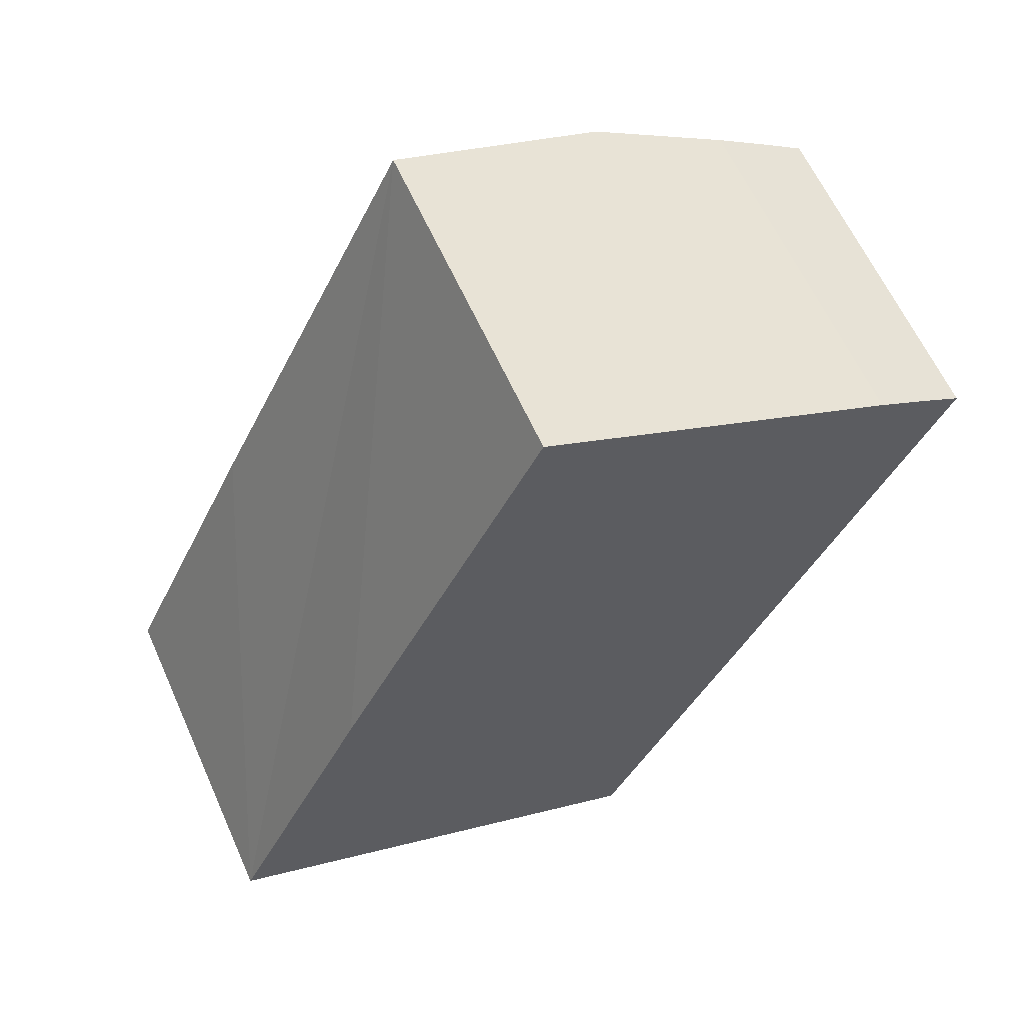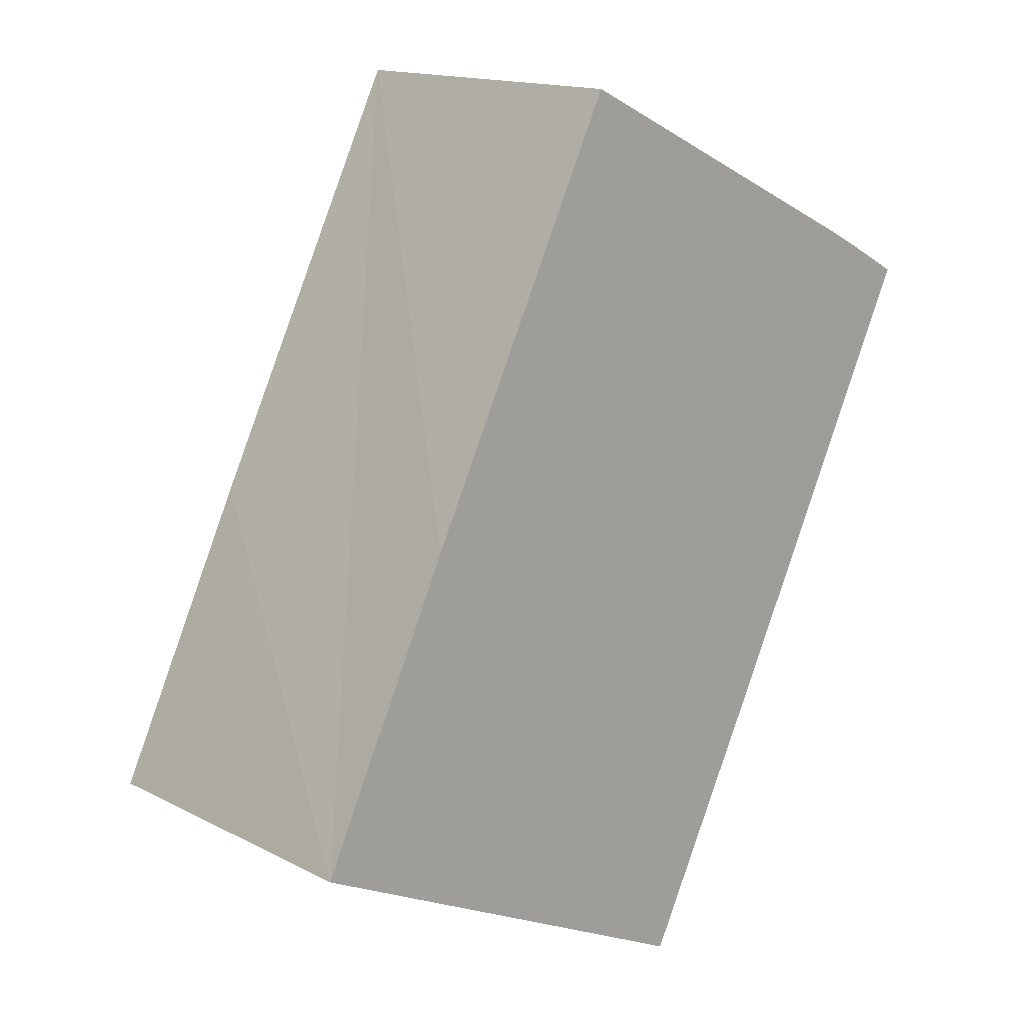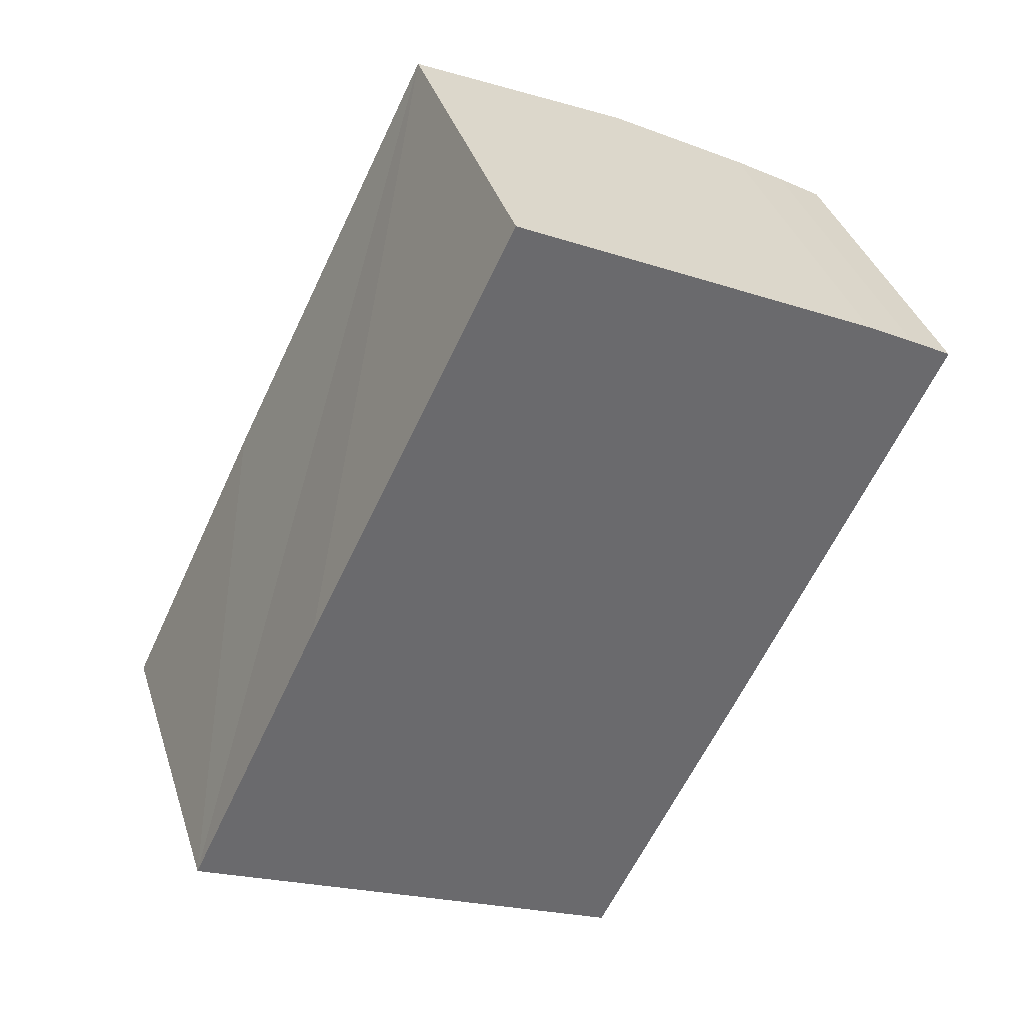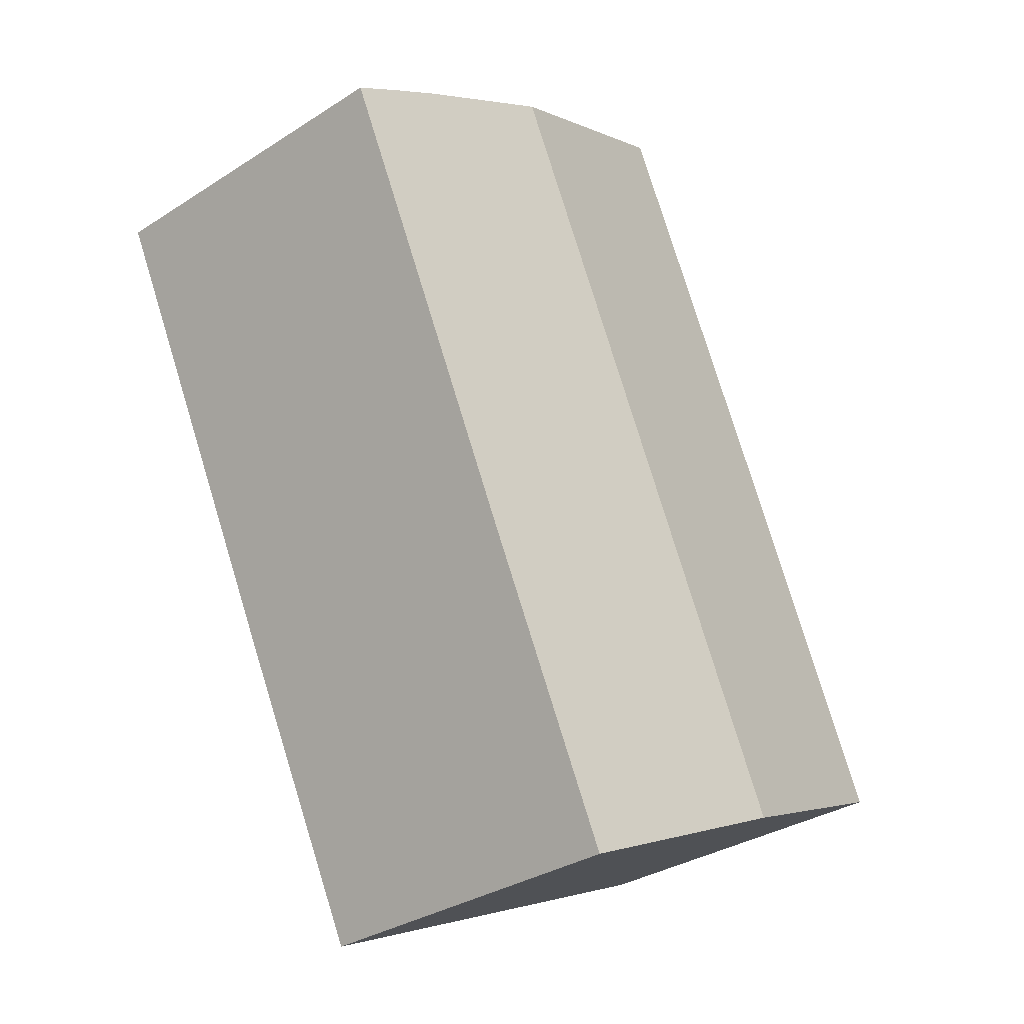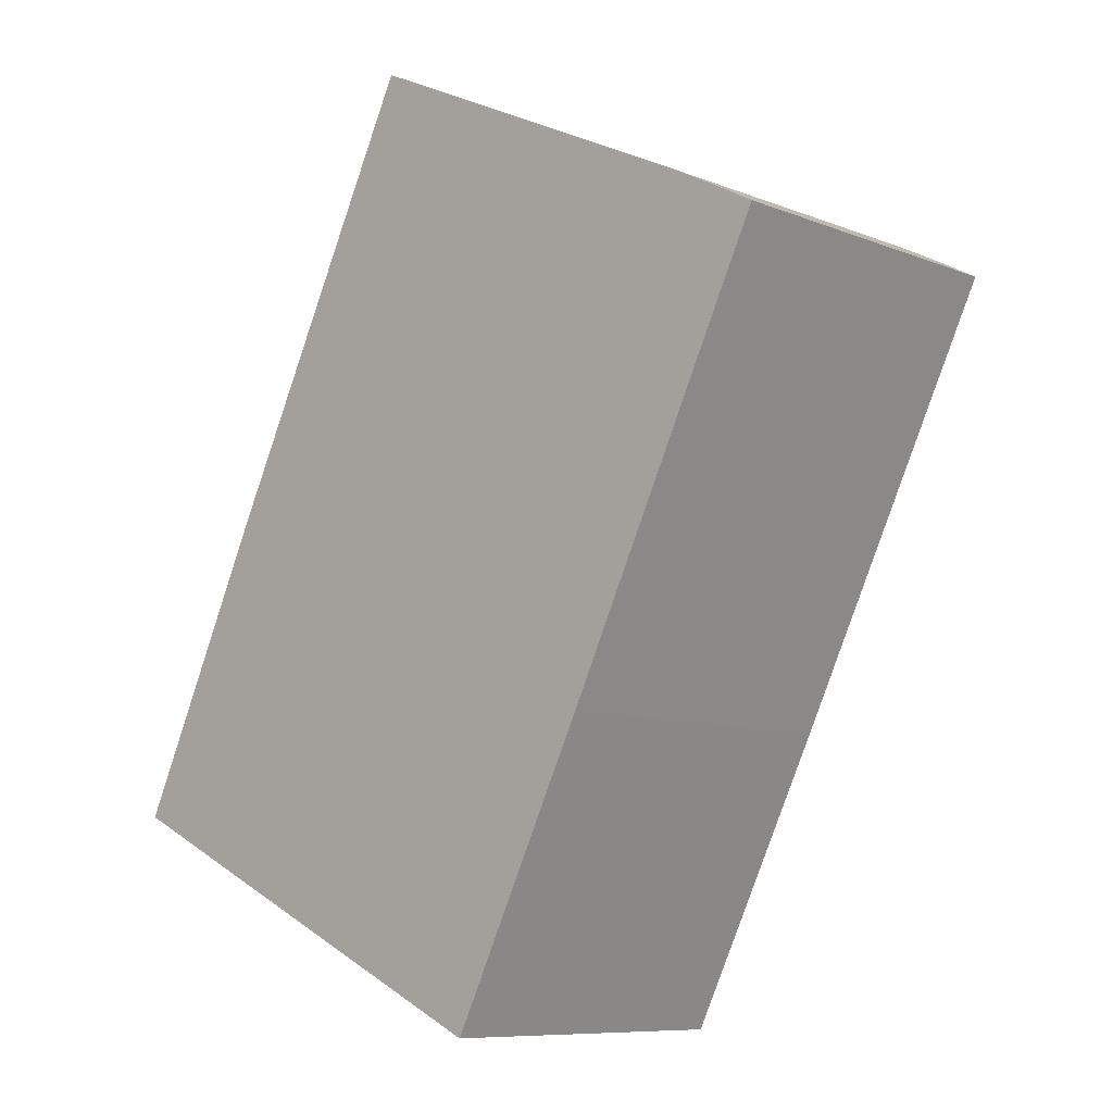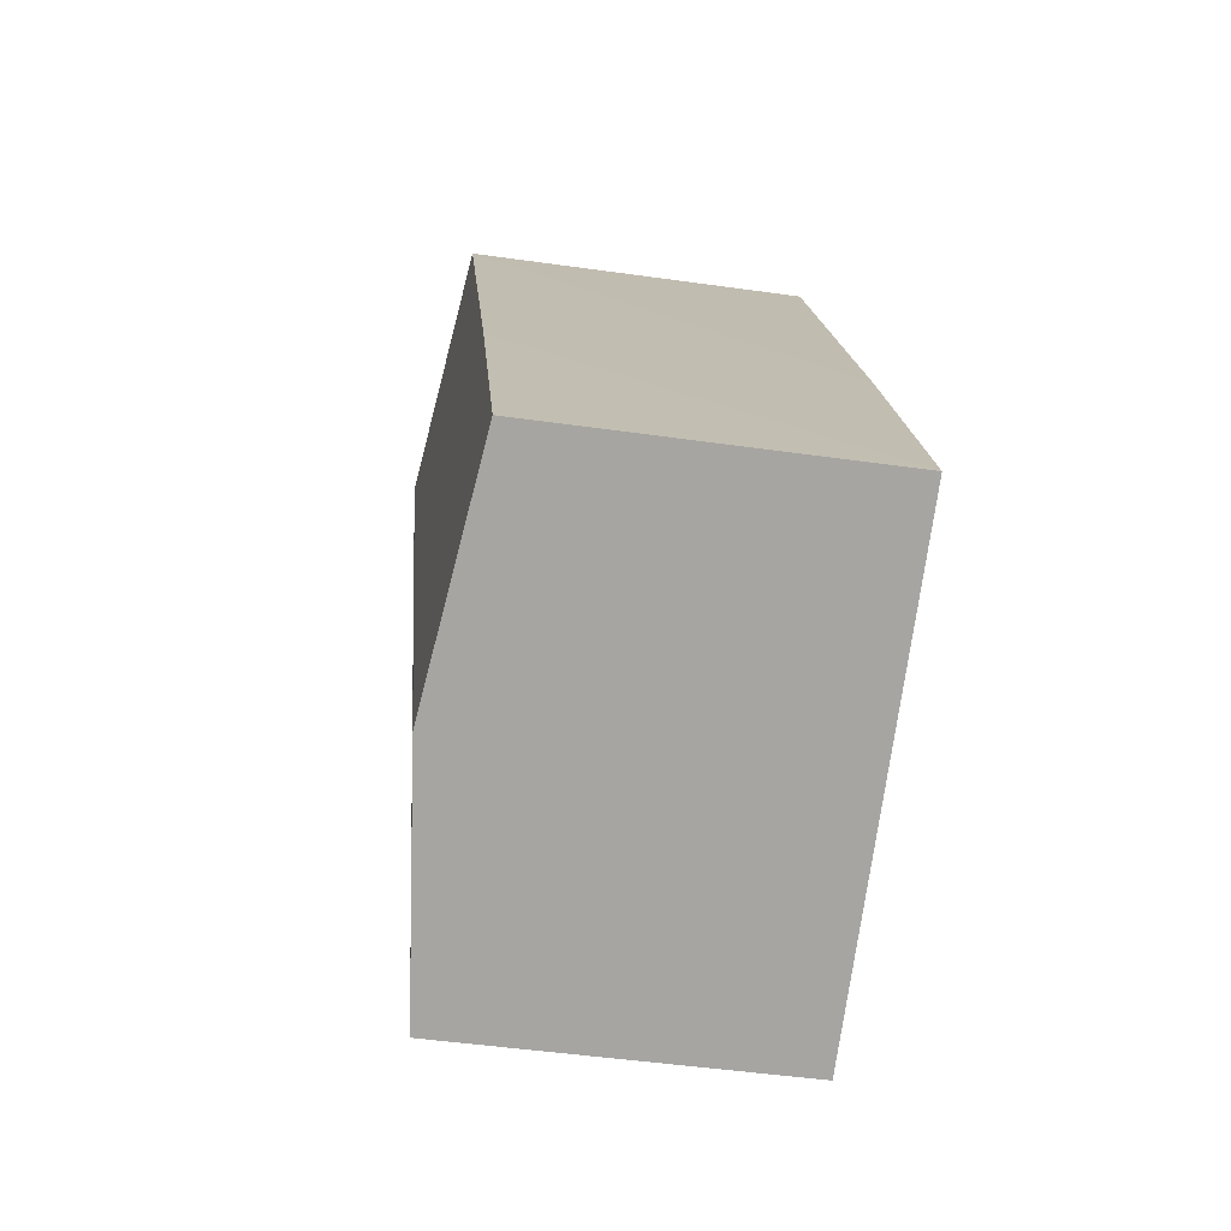
<metadata>
{"format":"obj","ext":"obj","renderer":"f3d","projection":"perspective","resolution":1024,"background":"white","views":[{"elev":61.6,"azim":-24.1,"up":"+Z"},{"elev":15.1,"azim":-42.6,"up":"+Z"},{"elev":37.3,"azim":-16.9,"up":"+Z"},{"elev":-32.8,"azim":131.6,"up":"+Z"},{"elev":-8.9,"azim":43.3,"up":"+Z"},{"elev":-48.4,"azim":-99.0,"up":"+Z"}]}
</metadata>
<code>
v  5.078 8.208 -2.404
v  13.37 7.565 1.635
v  10.16 7.572 -4.812
v  12.88 8.208 13.67
v  17.98 7.563 11.1
v  17.02 7.686 11.63
v  15.93 7.826 12.2
v  7.826 7.573 16.11
v  0 7.573 4.637e-16
v  3.145 7.566 6.613
v  10.05 7.852 15.04
v  10.16 2.947e-16 -4.812
v  5.078 1.472e-16 -2.404
v  0 0 0
v  3.145 -4.049e-16 6.613
v  7.826 -9.866e-16 16.11
v  12.88 -8.37e-16 13.67
v  15.93 -7.469e-16 12.2
v  10.05 -9.209e-16 15.04
v  17.02 -7.119e-16 11.63
v  17.98 -6.799e-16 11.1
v  13.37 -1.001e-16 1.635
g defaultobject
f 1 2 3
f 2 1 4
f 2 4 5
f 5 4 6
f 6 4 7
f 8 9 10
f 9 8 1
f 1 8 11
f 1 11 4
f 12 1 3
f 1 12 9
f 9 12 13
f 9 13 14
f 14 10 9
f 10 14 8
f 8 14 15
f 8 15 16
f 16 11 8
f 11 16 4
f 4 16 7
f 7 16 17
f 7 17 18
f 17 16 19
f 18 6 7
f 6 18 20
f 20 5 6
f 5 20 21
f 2 12 3
f 12 2 22
f 22 2 5
f 22 5 21
f 14 16 15
f 16 14 19
f 19 14 13
f 19 13 17
f 17 13 18
f 18 13 12
f 18 12 20
f 20 12 21
f 21 12 22

</code>
